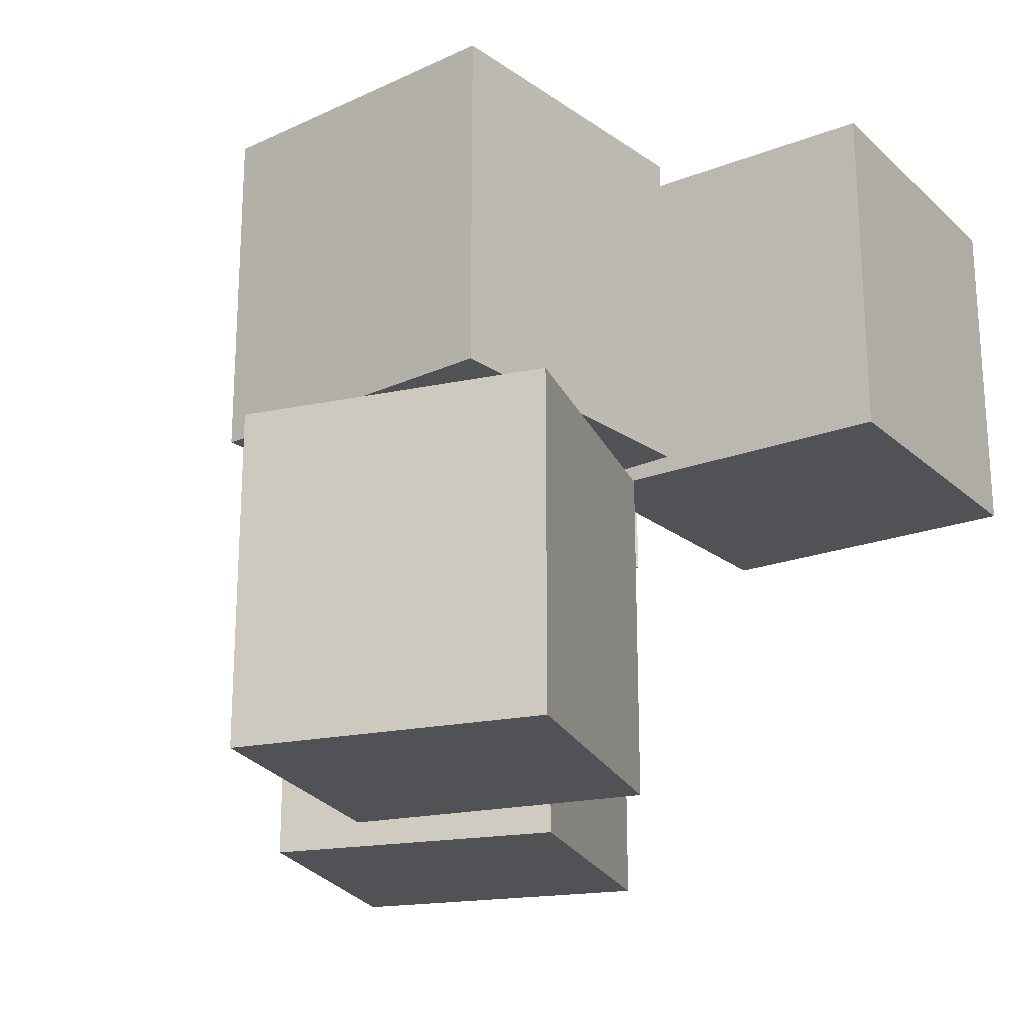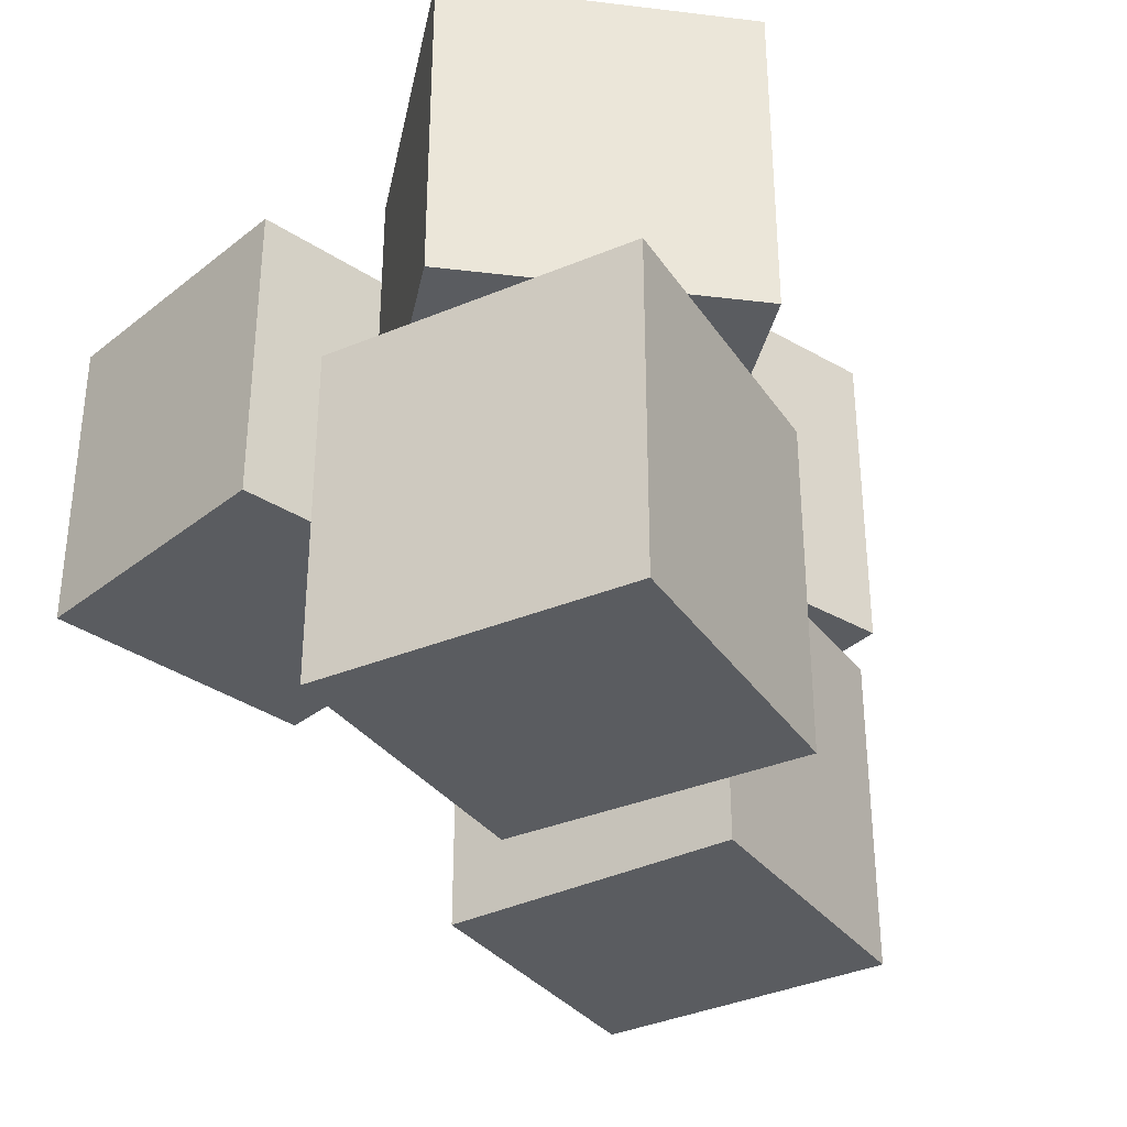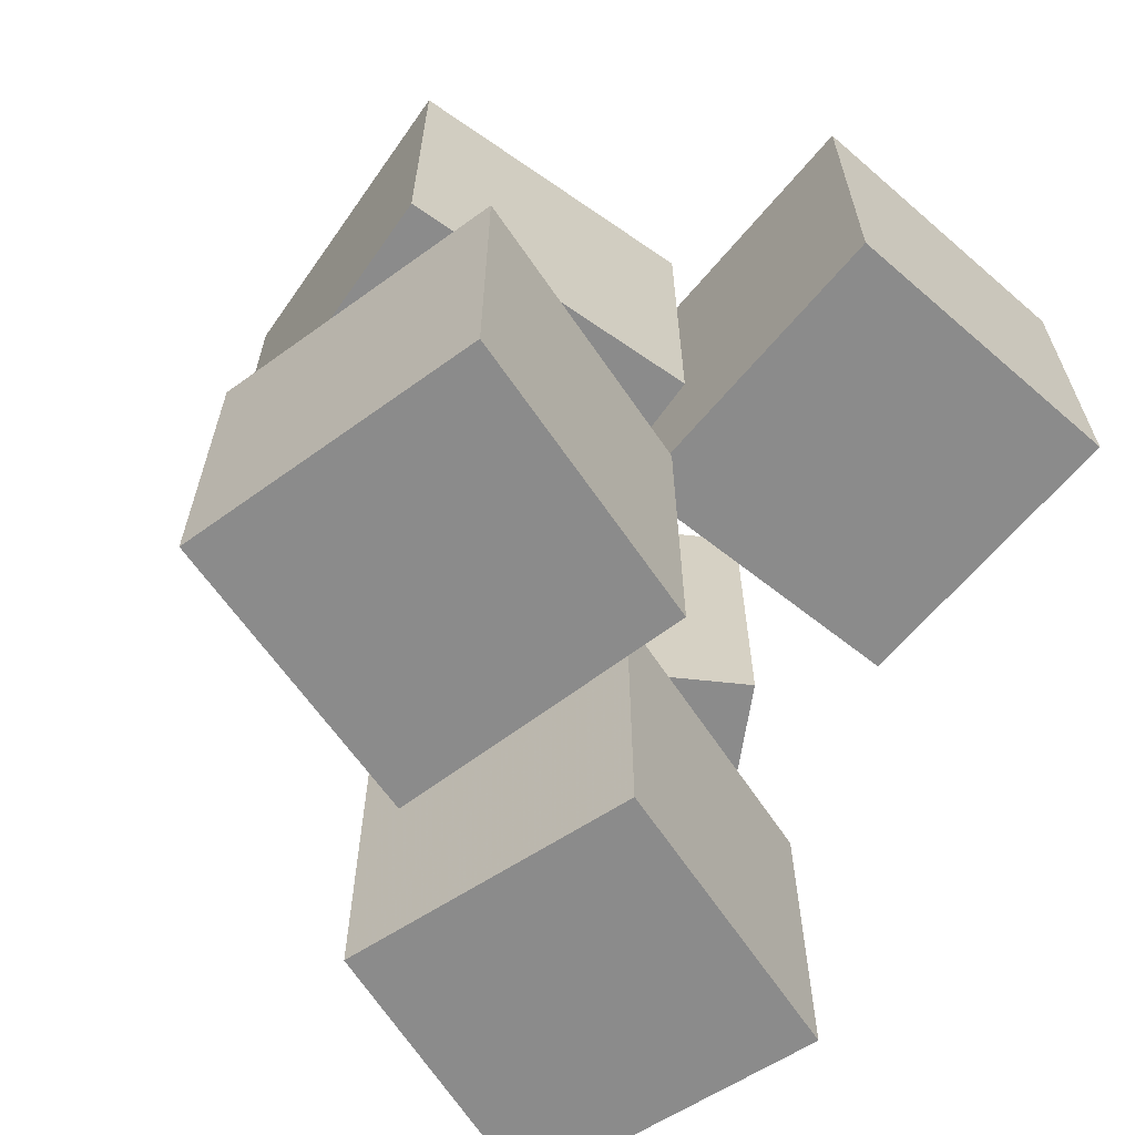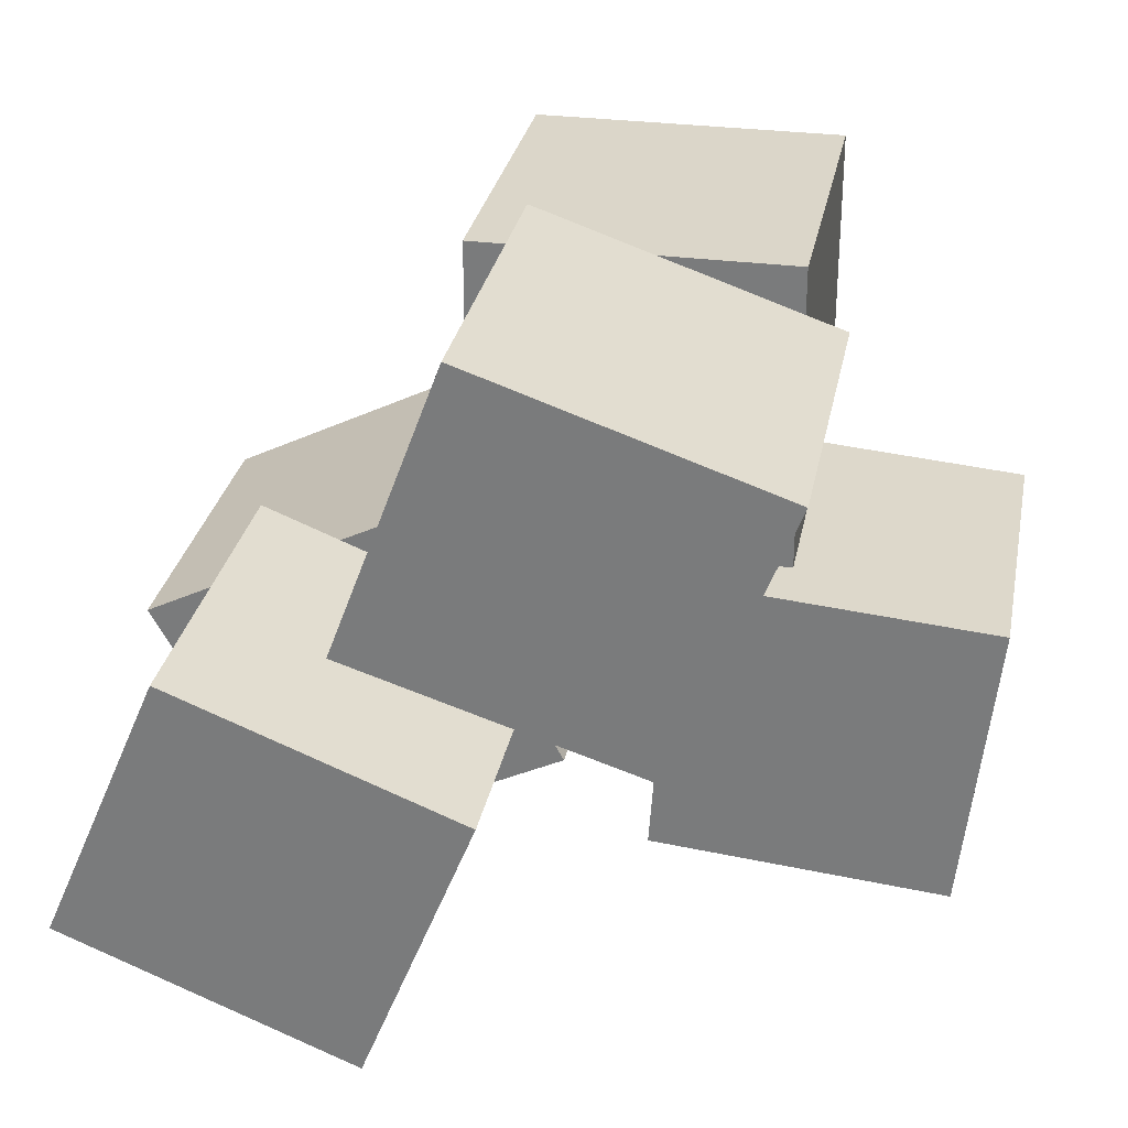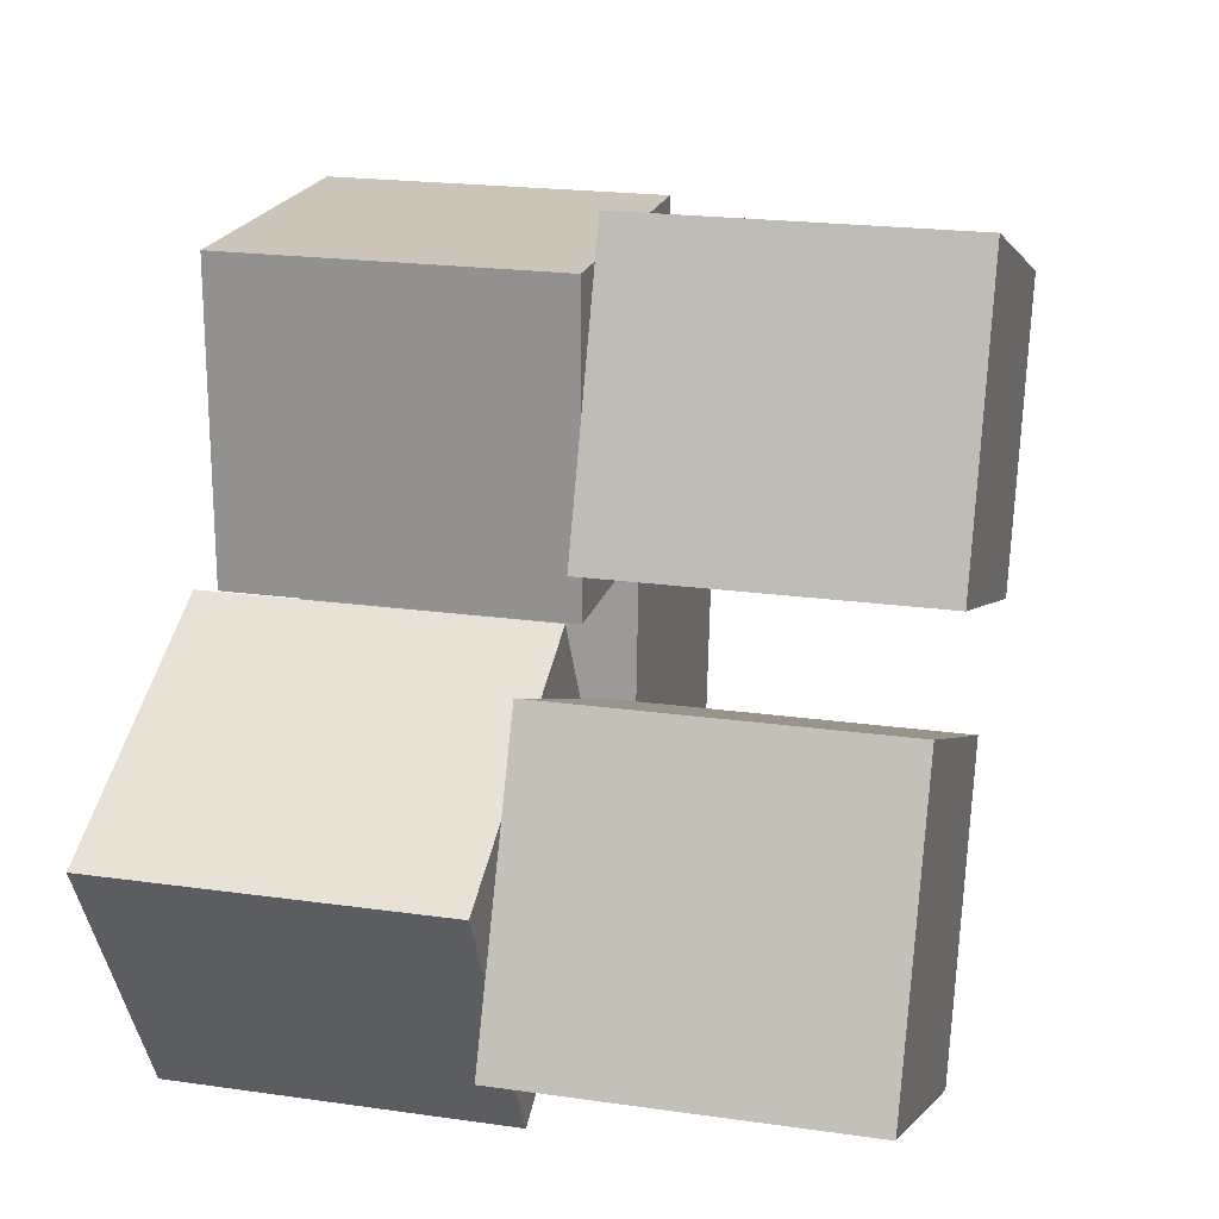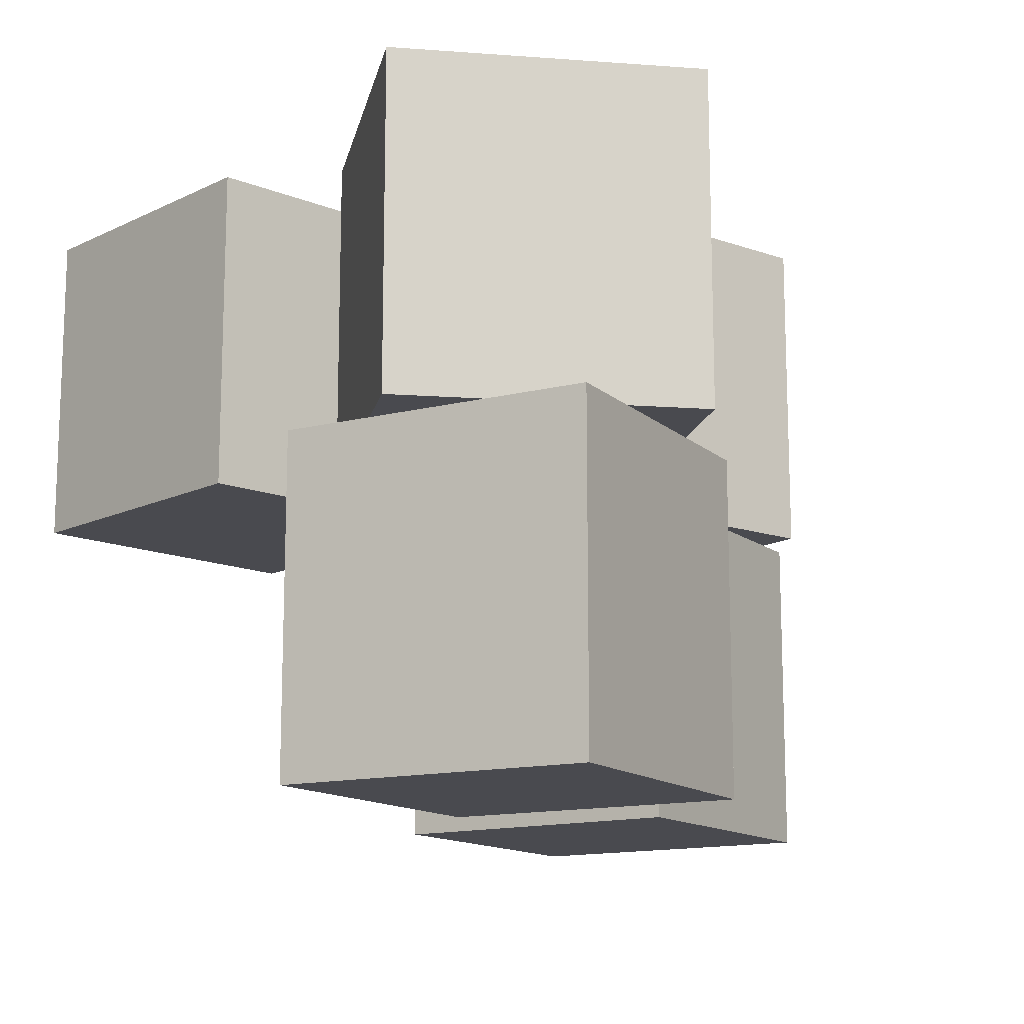
<metadata>
{"format":"obj","ext":"obj","renderer":"f3d","projection":"perspective","resolution":1024,"background":"white","views":[{"elev":-21.1,"azim":39.5,"up":"+Y"},{"elev":-33.6,"azim":-128.1,"up":"+Y"},{"elev":-63.8,"azim":55.0,"up":"+Y"},{"elev":29.8,"azim":11.0,"up":"+Z"},{"elev":20.4,"azim":-75.4,"up":"+Z"},{"elev":-13.6,"azim":-128.1,"up":"+Y"}]}
</metadata>
<code>
v -0.1094 -0.3906 0.3906
v 0.2578 -0.3906 0.3906
v 0.2578 0 0.3906
v -0.1094 0 0.3906
v -0.1094 -0.3906 0.03125
v 0.2578 -0.3906 0.03125
v 0.2578 0 0.03125
v -0.1094 0 0.03125
v -0.03906 -0.7812 0.4375
v 0.3047 -0.7812 0.3203
v 0.3047 -0.3906 0.3203
v -0.03906 -0.3906 0.4375
v -0.1641 -0.7812 0.1016
v 0.1797 -0.7812 -0.007812
v 0.1797 -0.3906 -0.007812
v -0.1641 -0.3906 0.1016
v -0.5 -0.3906 -0.1094
v -0.1719 -0.3906 0.05469
v -0.1719 0 0.05469
v -0.5 0 -0.1094
v -0.3281 -0.3906 -0.4219
v 0 -0.3906 -0.2578
v 0 0 -0.2578
v -0.3281 0 -0.4219
v -0.4922 -0.7812 -0.2812
v -0.3516 -0.7812 0.04688
v -0.3516 -0.3906 0.04688
v -0.4922 -0.3906 -0.2812
v -0.1484 -0.7812 -0.4219
v -0.01562 -0.7812 -0.08594
v -0.01562 -0.3906 -0.08594
v -0.1484 -0.3906 -0.4219
v 0.125 -0.3906 0
v 0.5 -0.3906 -0.03125
v 0.5 0 -0.03125
v 0.125 0 0
v 0.1016 -0.3906 -0.3594
v 0.4609 -0.3906 -0.3906
v 0.4609 0 -0.3906
v 0.1016 0 -0.3594
f 1 2 3
f 1 3 4
f 1 4 5
f 1 5 6
f 1 6 2
f 2 6 7
f 2 7 3
f 4 8 5
f 5 8 6
f 6 8 7
f 9 10 11
f 9 11 12
f 9 12 13
f 9 13 14
f 9 14 10
f 10 14 15
f 10 15 11
f 12 16 13
f 13 16 14
f 14 16 15
f 17 18 19
f 17 19 20
f 17 20 21
f 17 21 22
f 17 22 18
f 18 22 23
f 18 23 19
f 20 24 21
f 21 24 22
f 22 24 23
f 25 26 27
f 25 27 28
f 25 28 29
f 25 29 30
f 25 30 26
f 26 30 31
f 26 31 27
f 28 32 29
f 29 32 30
f 30 32 31
f 33 34 35
f 33 35 36
f 33 36 37
f 33 37 38
f 33 38 34
f 34 38 39
f 34 39 35
f 36 40 37
f 37 40 38
f 38 40 39

</code>
